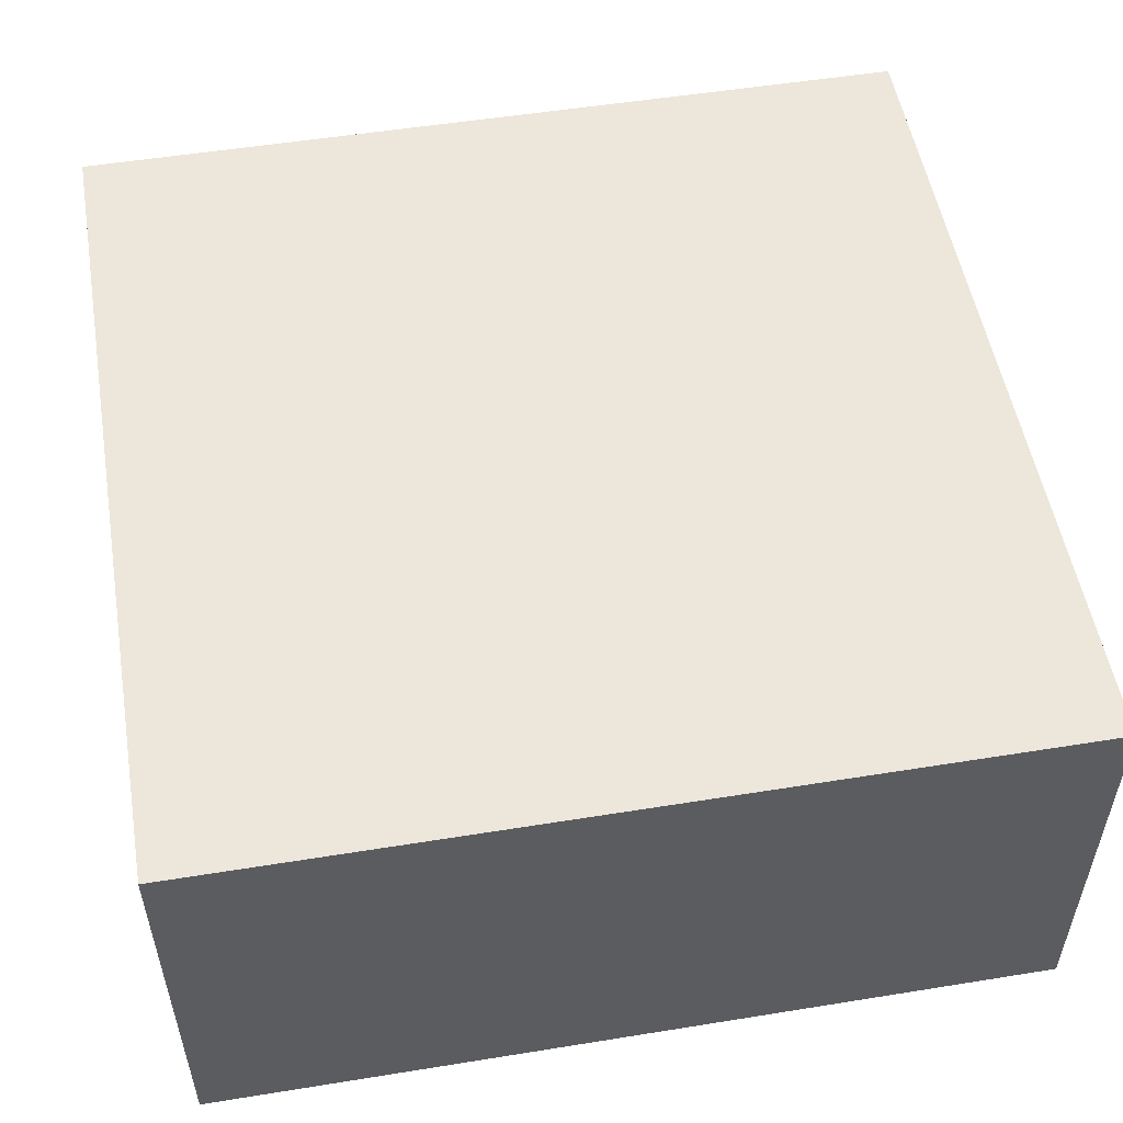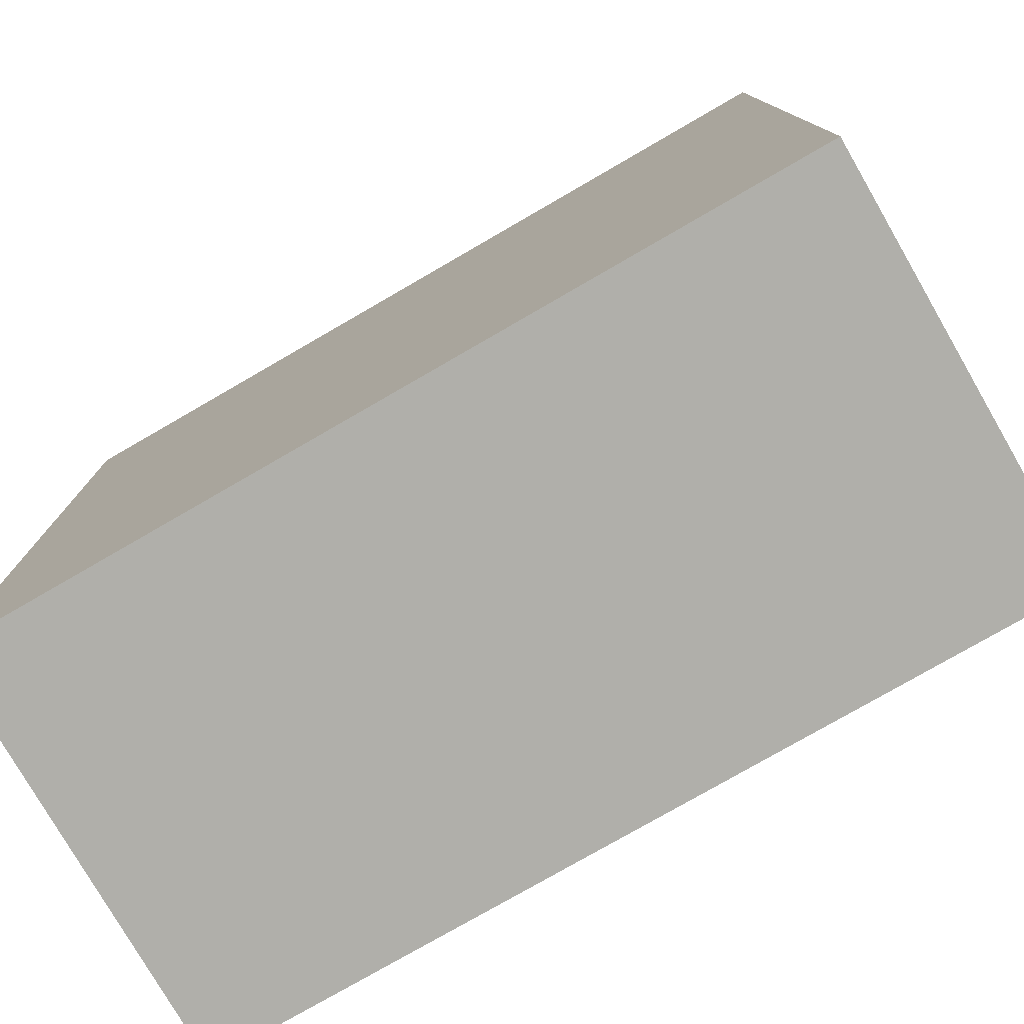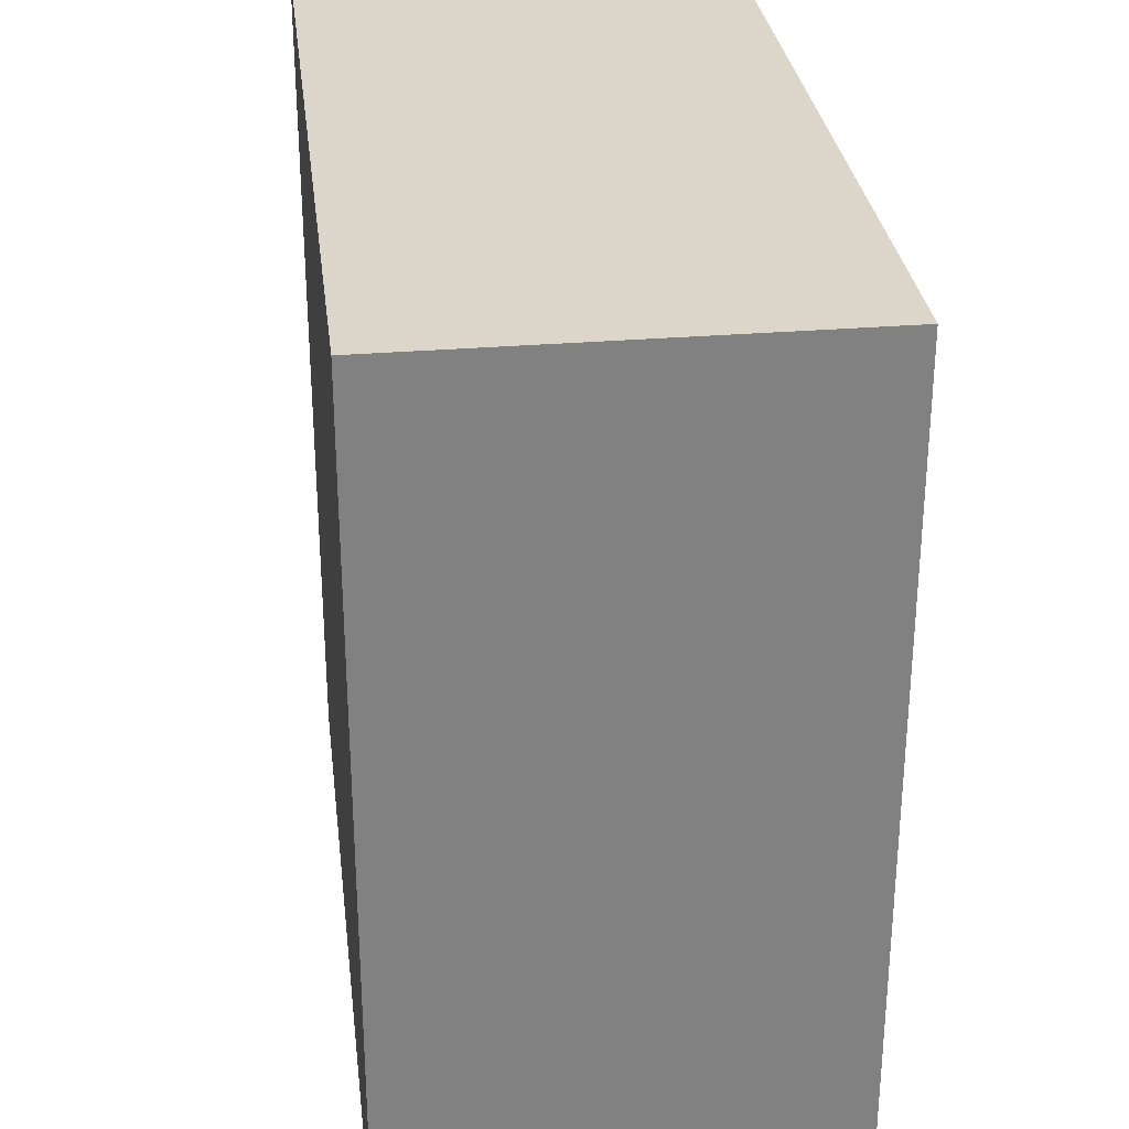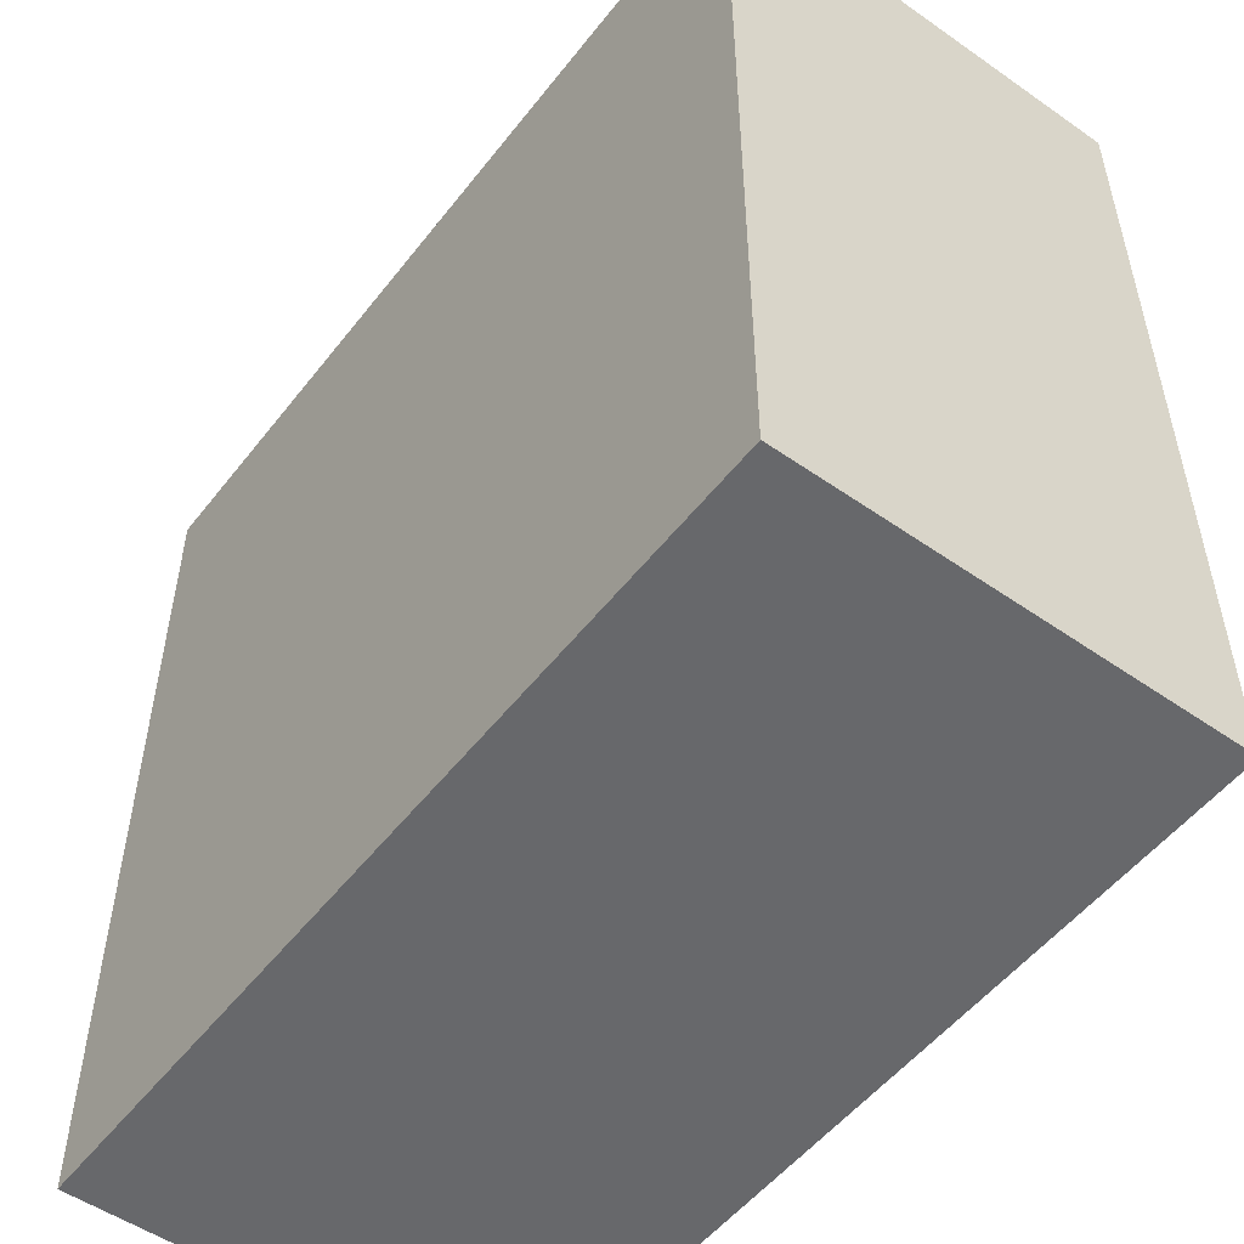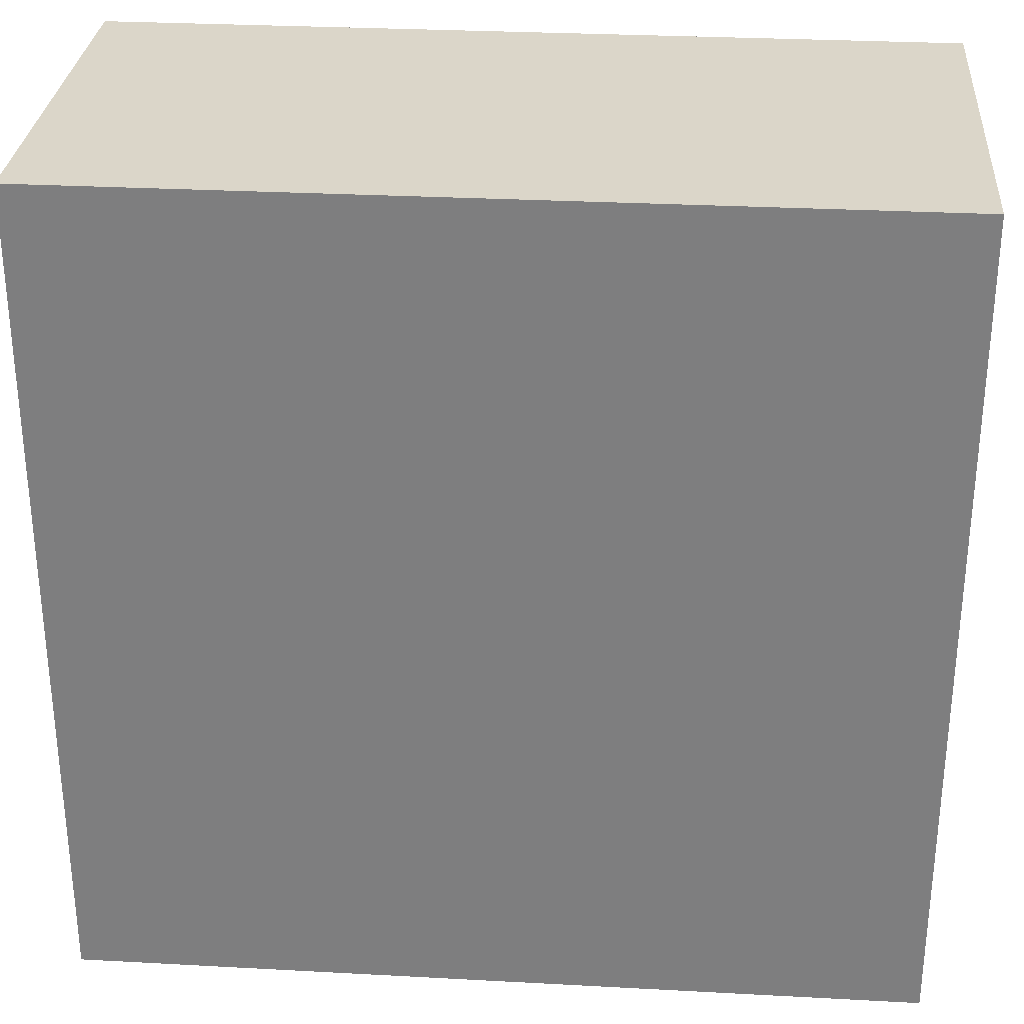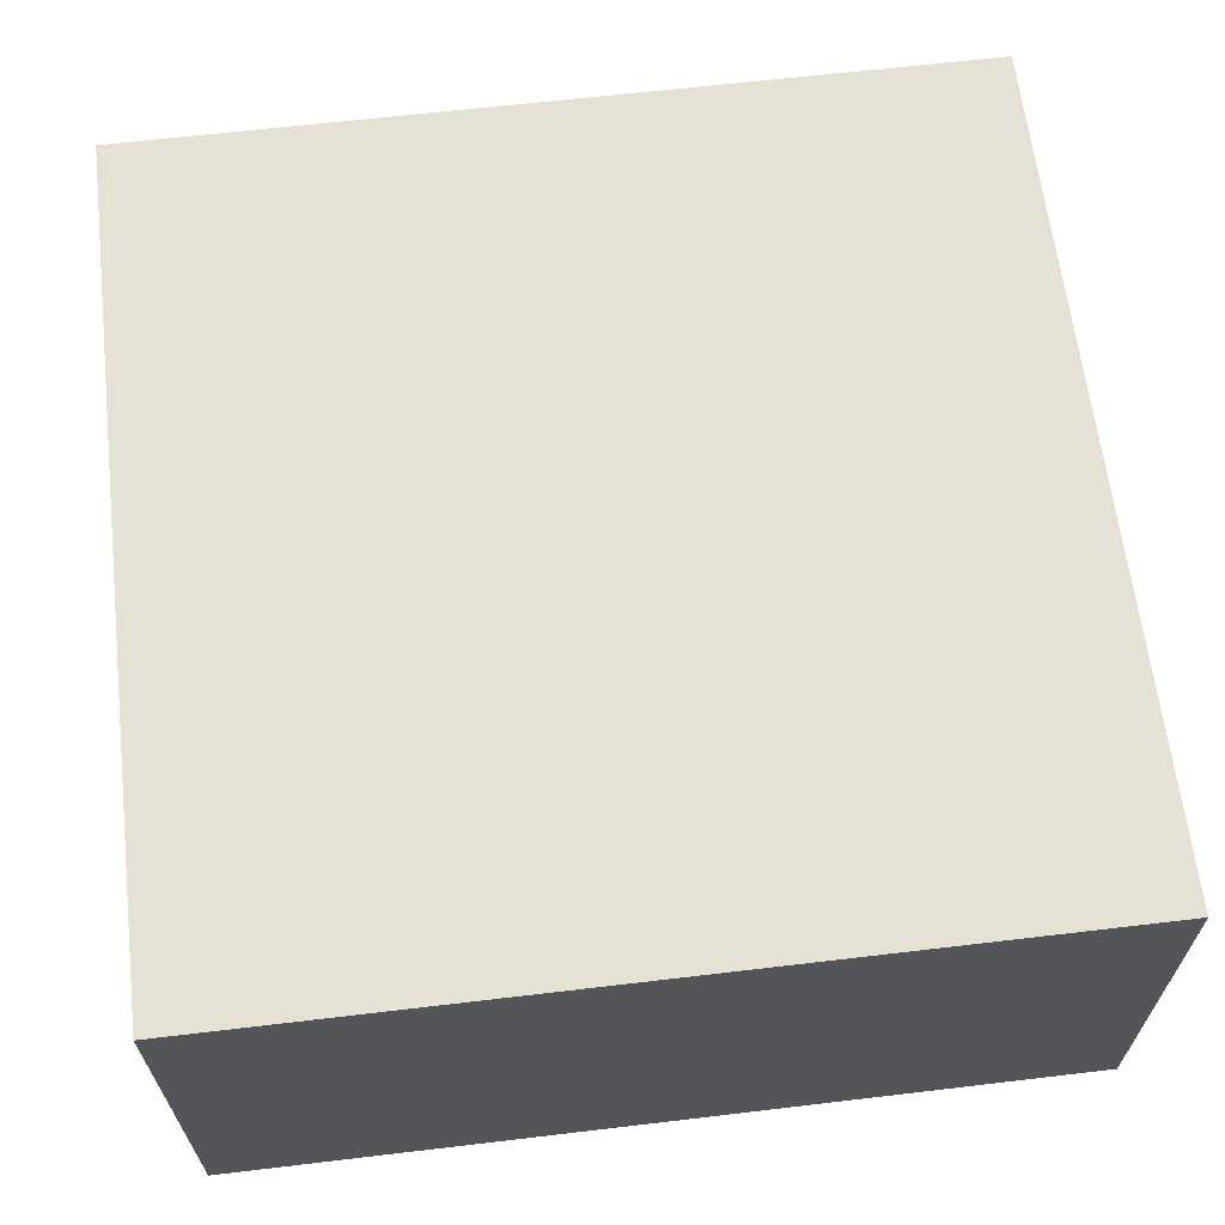
<metadata>
{"format":"obj","ext":"obj","renderer":"f3d","projection":"perspective","resolution":1024,"background":"white","views":[{"elev":53.0,"azim":-9.8,"up":"+Z"},{"elev":-78.0,"azim":-150.0,"up":"+Y"},{"elev":30.1,"azim":-96.9,"up":"+Y"},{"elev":-52.5,"azim":-126.9,"up":"+Y"},{"elev":29.9,"azim":4.5,"up":"+Y"},{"elev":64.1,"azim":83.2,"up":"+Z"}]}
</metadata>
<code>
o CatCube - 8x8x4
v 4 4 -2
v 4 -4 -2
v 4 4 2
v 4 -4 2
v -4 4 -2
v -4 -4 -2
v -4 4 2
v -4 -4 2
f 1 5 7 3
f 4 3 7 8
f 8 7 5 6
f 6 2 4 8
f 2 1 3 4
f 6 5 1 2

</code>
